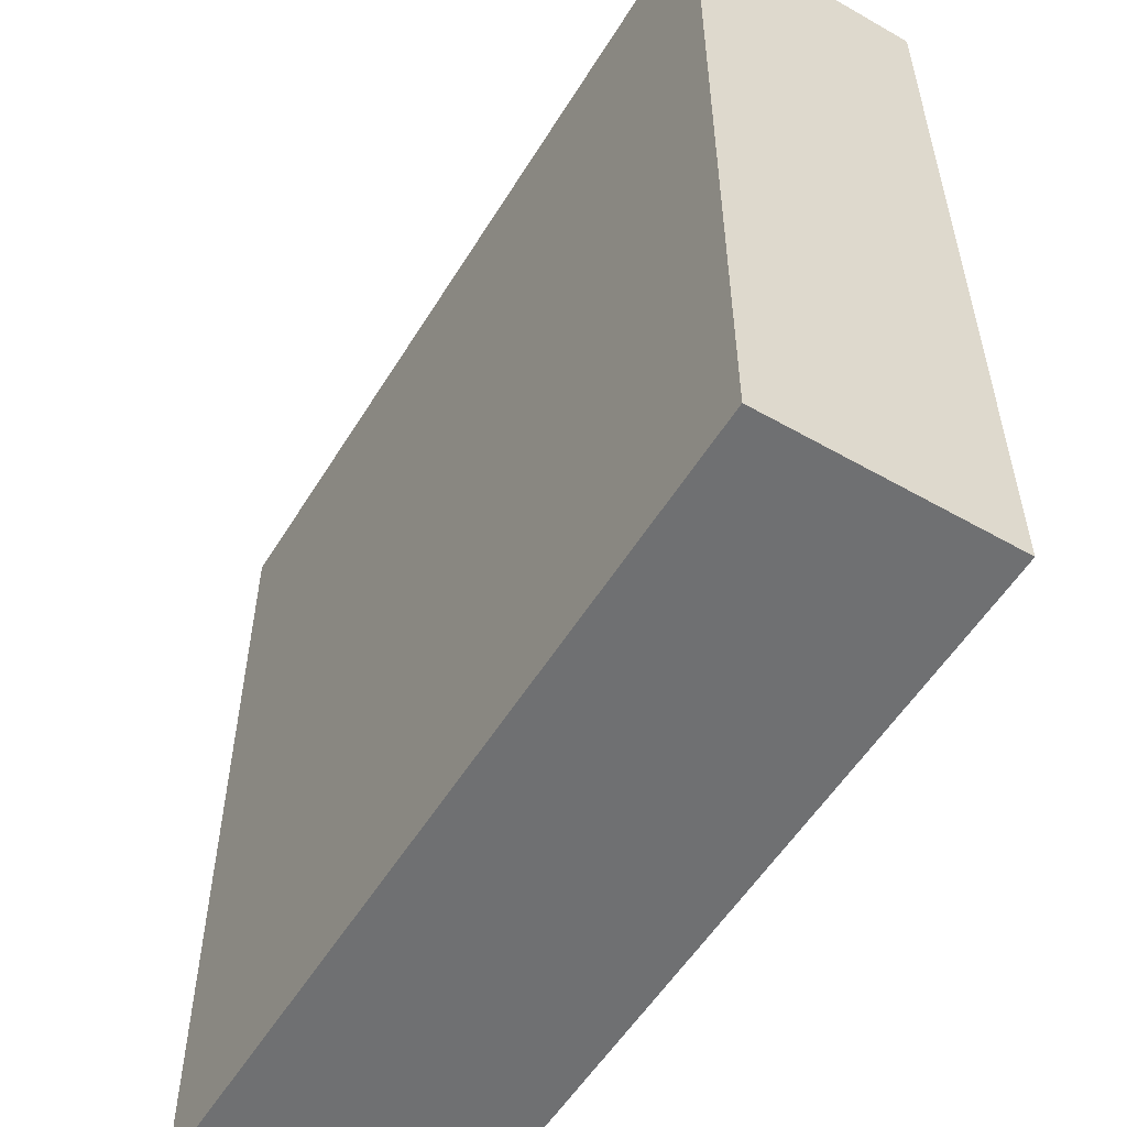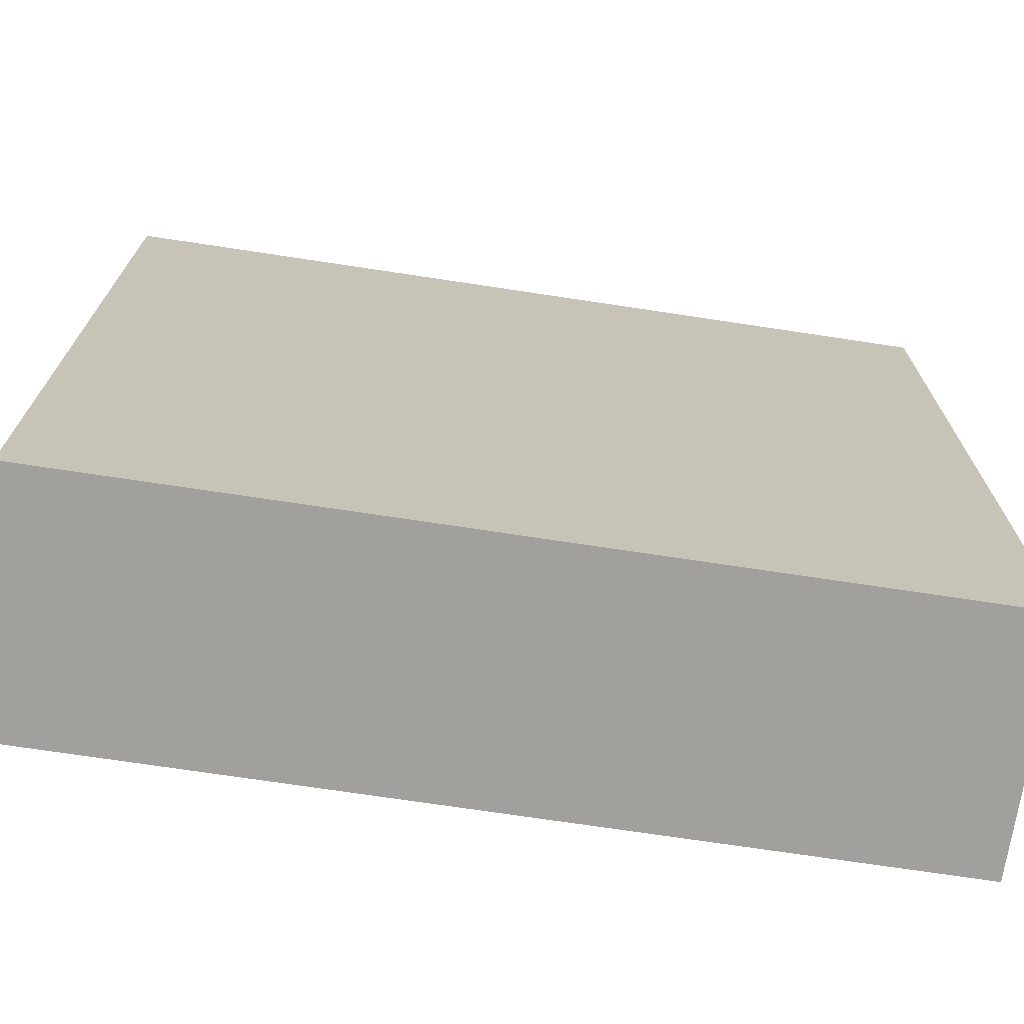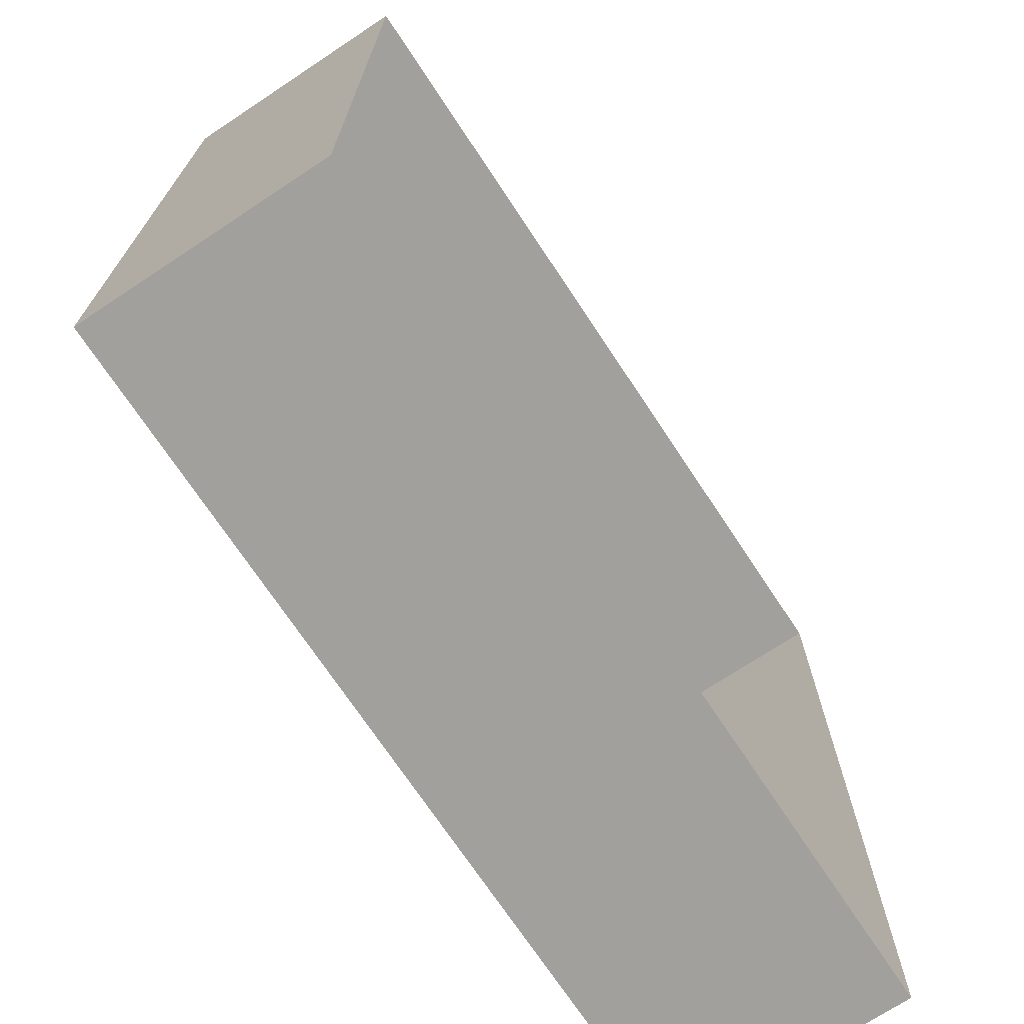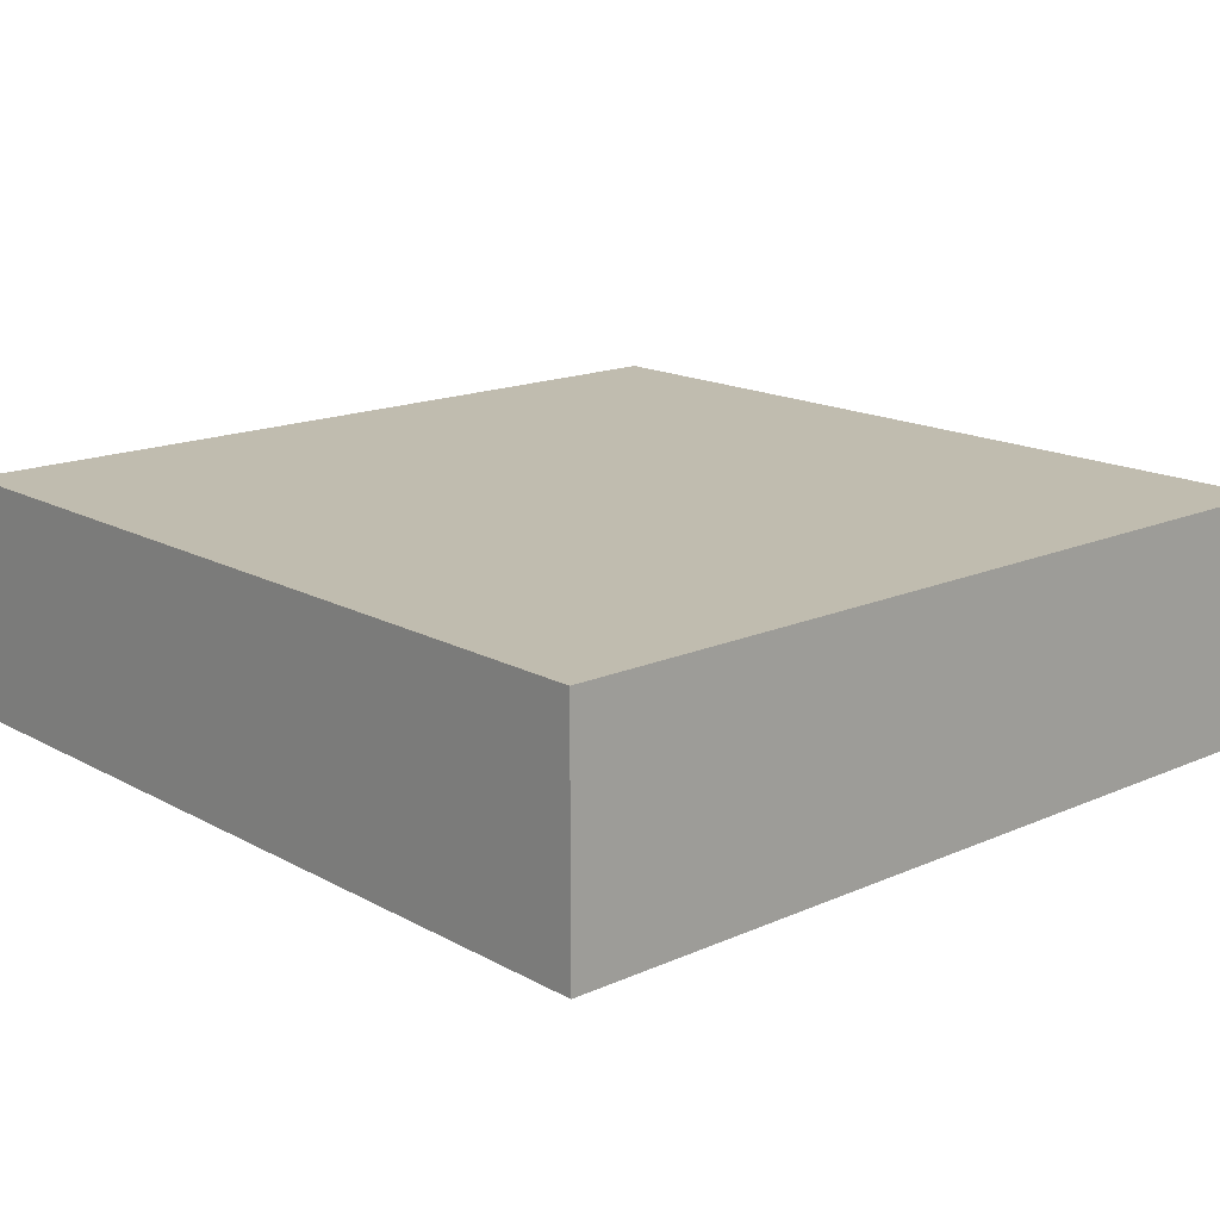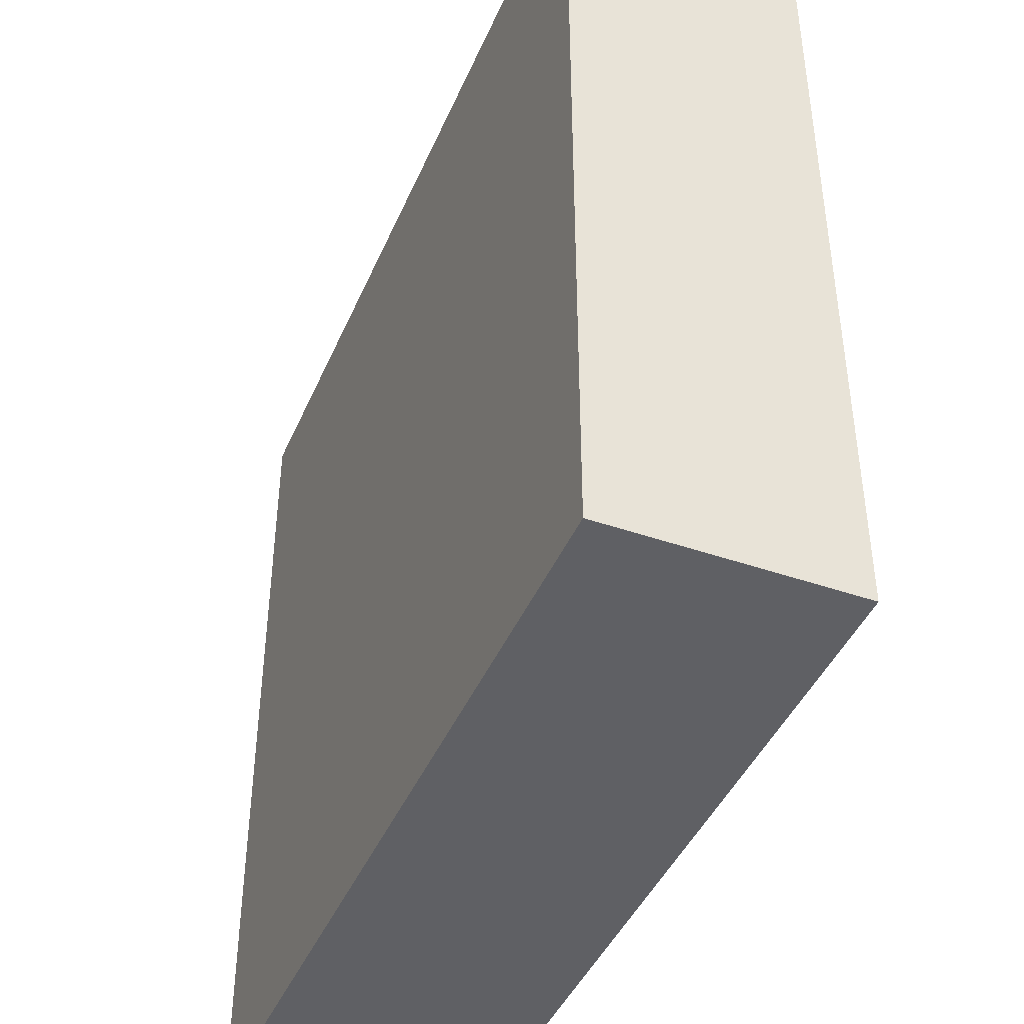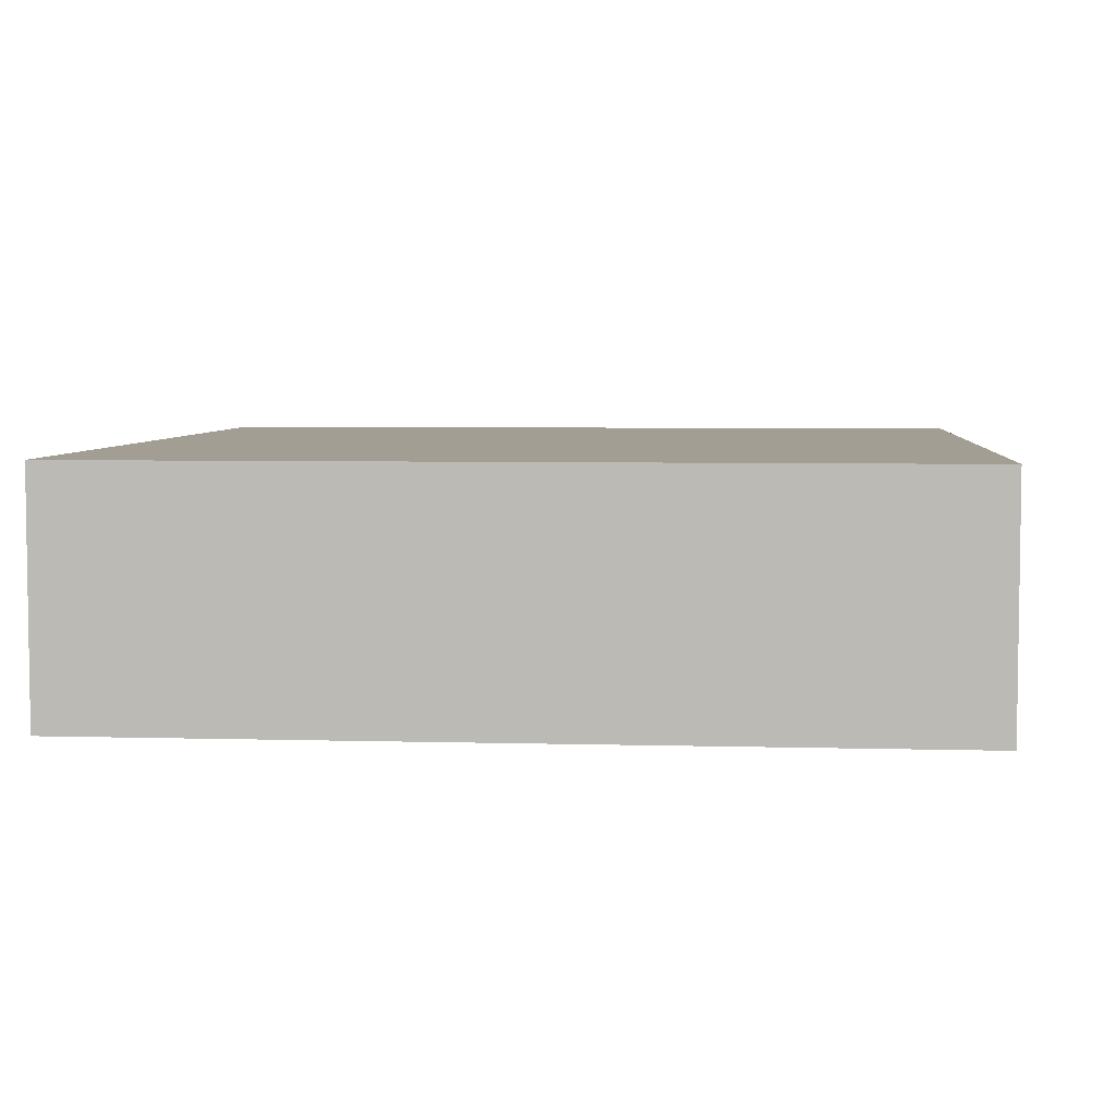
<metadata>
{"format":"obj","ext":"obj","renderer":"f3d","projection":"perspective","resolution":1024,"background":"white","views":[{"elev":-54.8,"azim":-121.1,"up":"+Z"},{"elev":-71.7,"azim":171.4,"up":"+Z"},{"elev":-71.6,"azim":-56.5,"up":"+Z"},{"elev":16.3,"azim":48.0,"up":"+Y"},{"elev":-43.4,"azim":-112.3,"up":"+Z"},{"elev":5.2,"azim":-85.0,"up":"+Y"}]}
</metadata>
<code>
o mesh48/mesh48-geometry#mesh48-geometry
v -0.1293 0.006141 0.09952
v -0.1293 0.02576 0.1686
v -0.1293 0.006141 0.1686
v -0.1293 0.02576 0.09952
v -0.1991 0.006141 0.1686
v -0.1991 0.02576 0.09952
v -0.1991 0.02576 0.1686
v -0.1991 0.006141 0.09952
f 1 2 3
f 2 1 4
f 3 2 1
f 4 1 2
f 2 5 3
f 3 5 2
f 1 6 4
f 4 6 1
f 6 2 4
f 4 2 6
f 5 2 7
f 7 2 5
f 6 1 8
f 8 1 6
f 2 6 7
f 7 6 2
f 6 5 7
f 7 5 6
f 5 6 8
f 8 6 5

</code>
